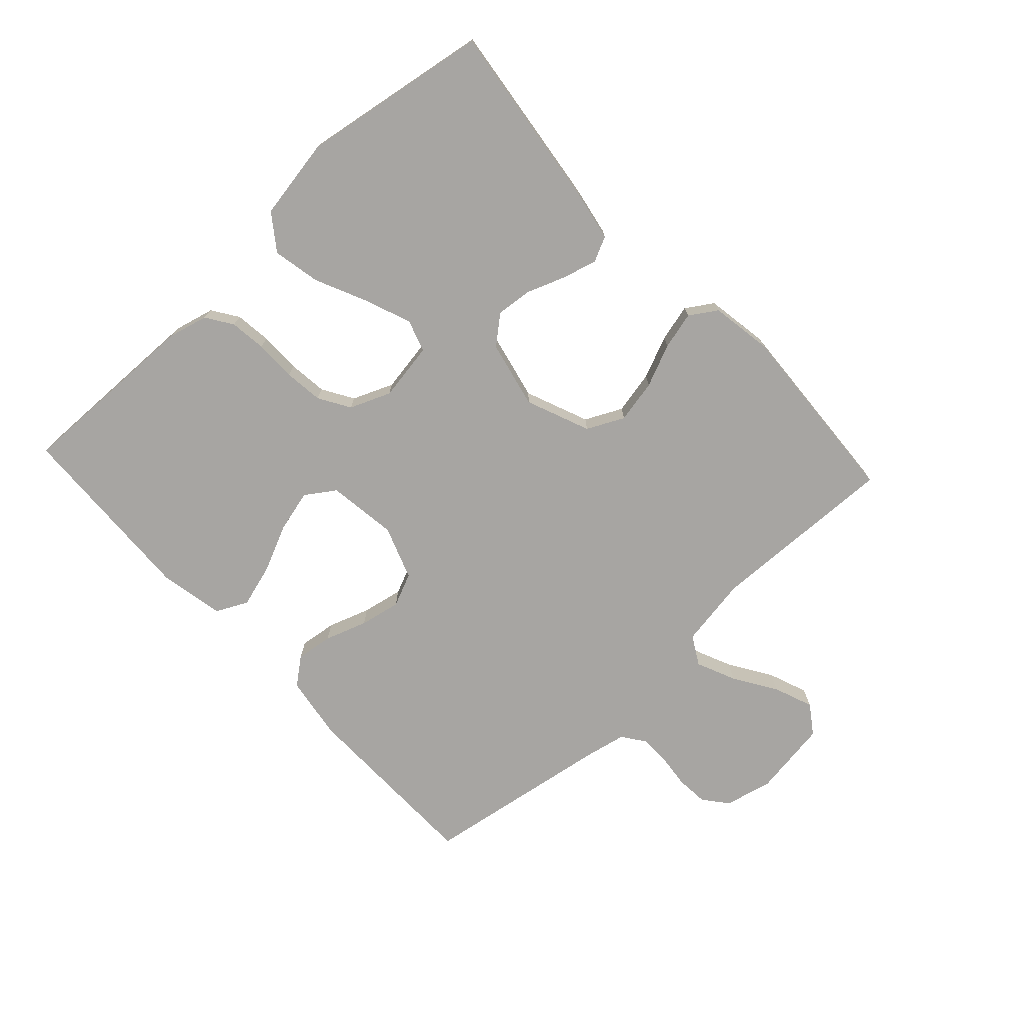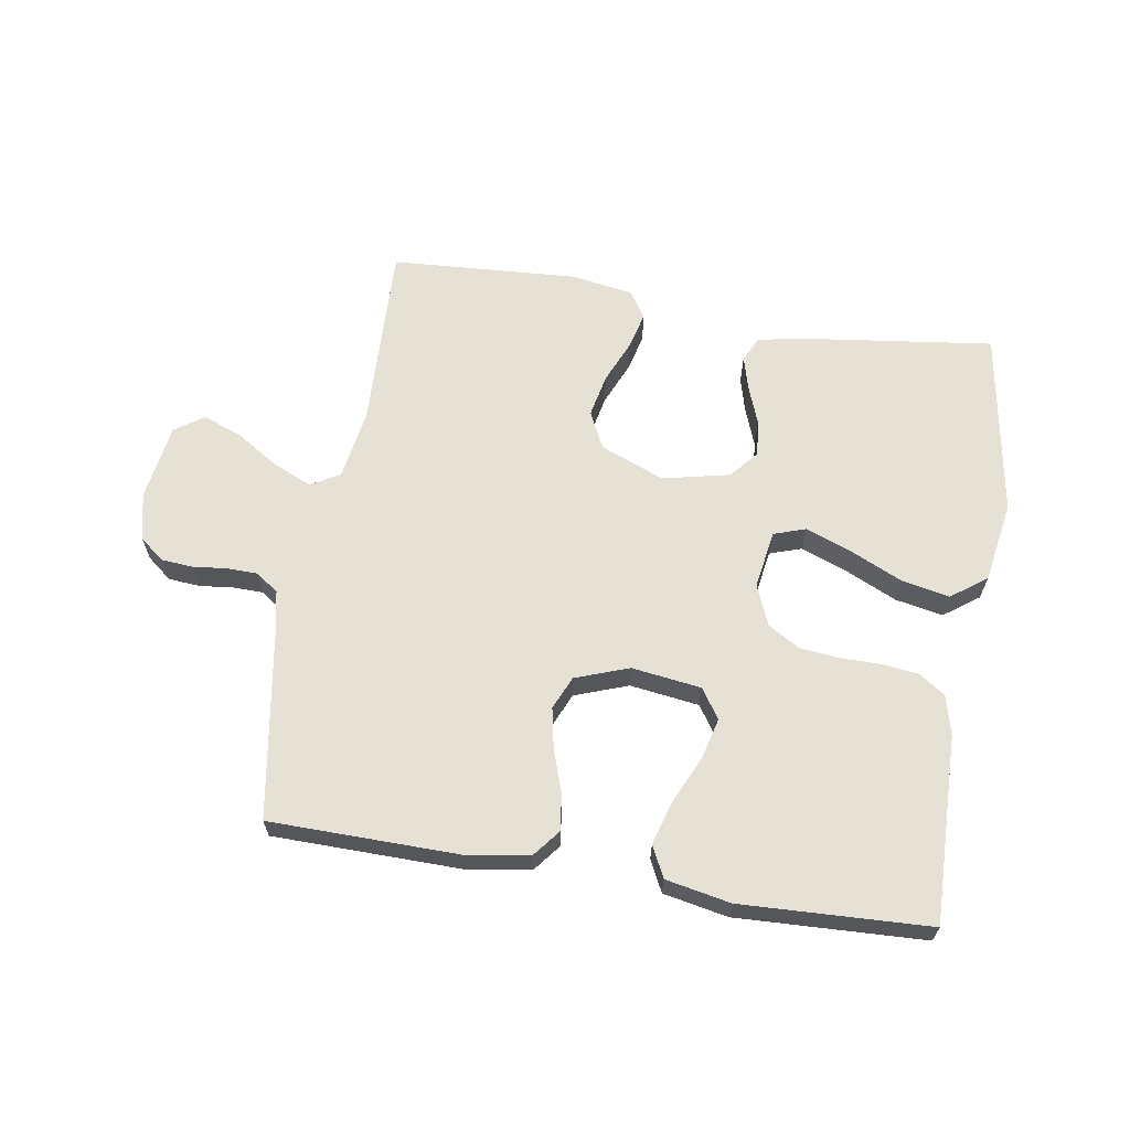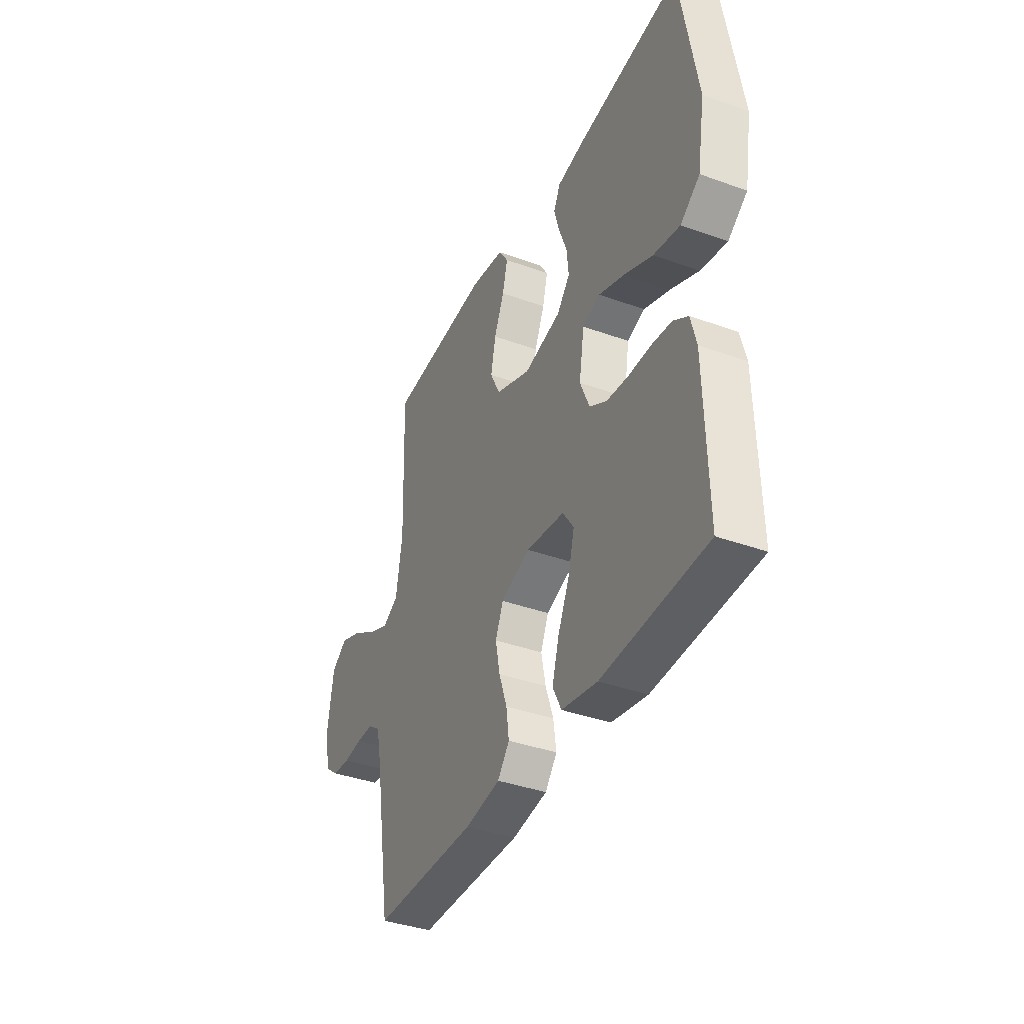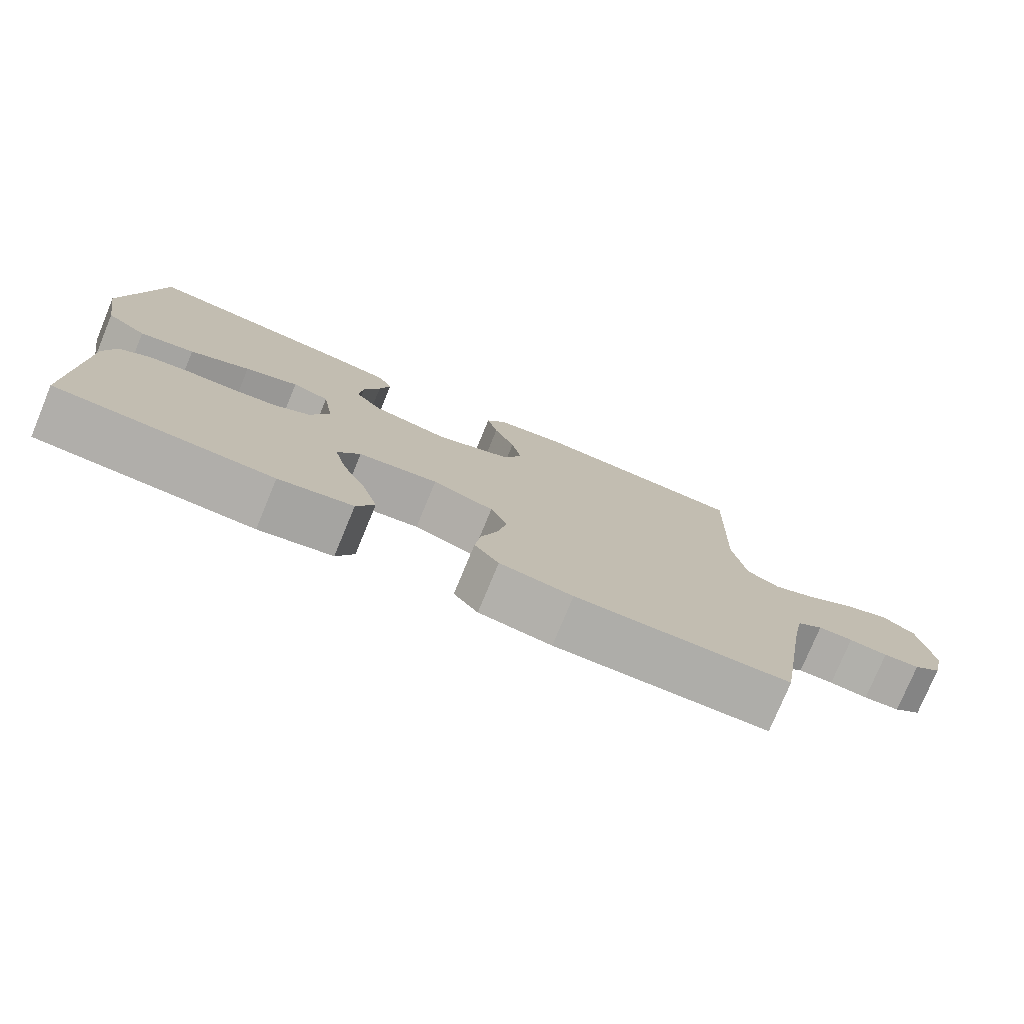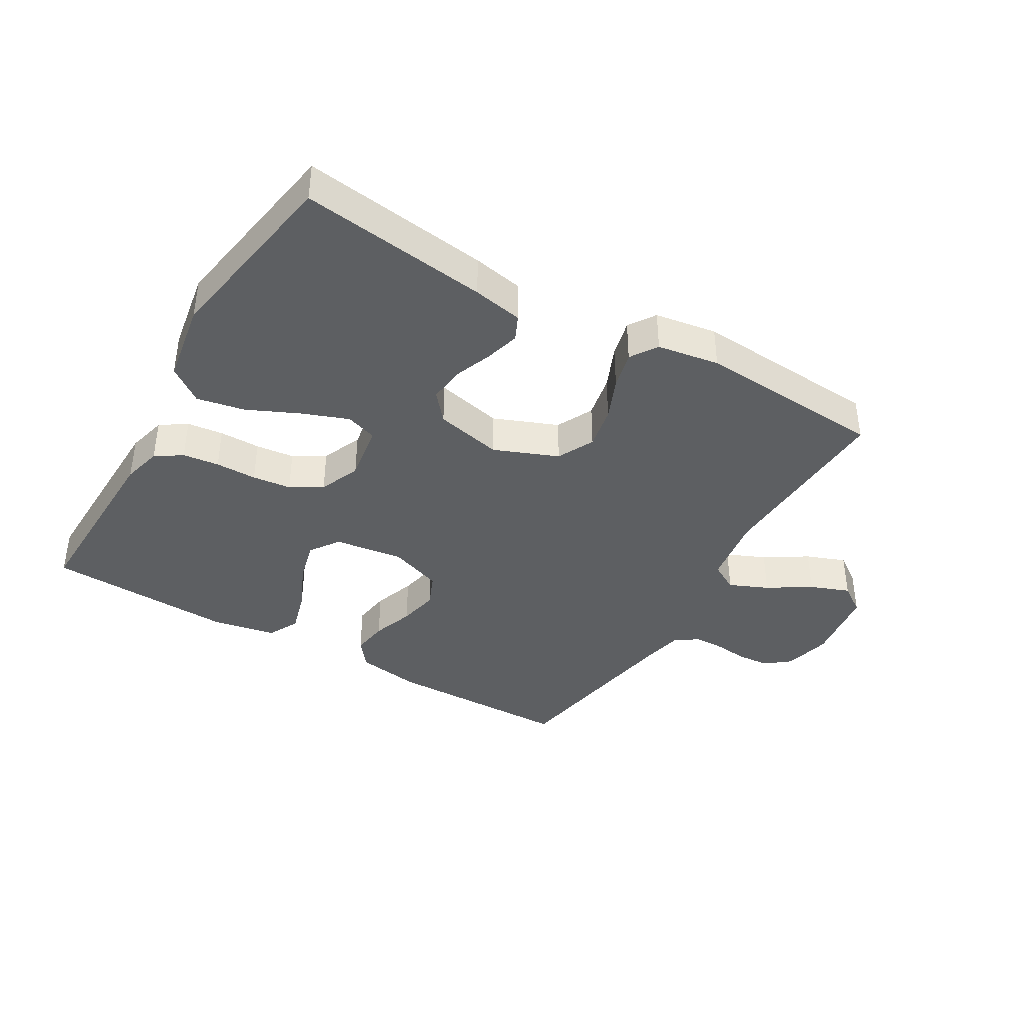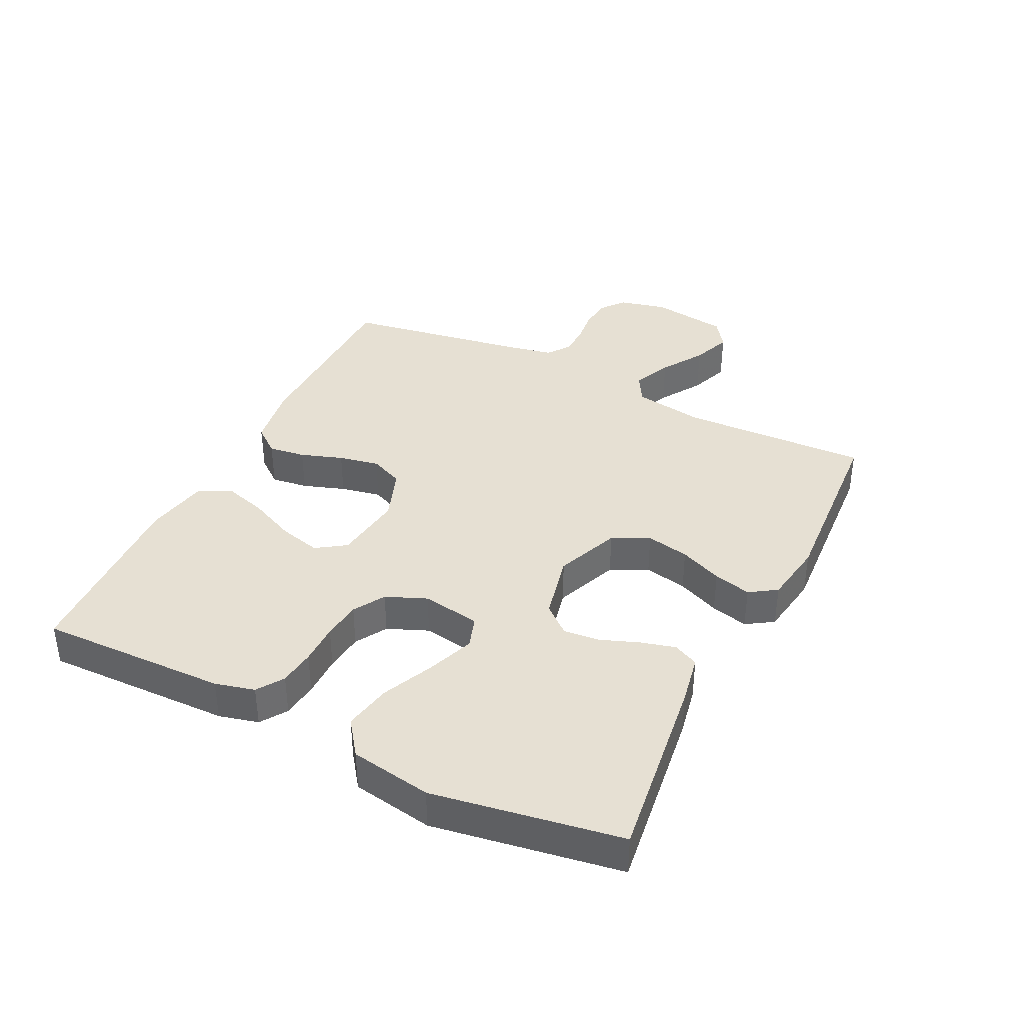
<metadata>
{"format":"obj","ext":"obj","renderer":"f3d","projection":"perspective","resolution":1024,"background":"white","views":[{"elev":-73.9,"azim":-47.1,"up":"+Y"},{"elev":64.1,"azim":-170.7,"up":"+Y"},{"elev":-38.5,"azim":-114.5,"up":"+Z"},{"elev":-77.3,"azim":-22.5,"up":"+Z"},{"elev":-39.5,"azim":-30.5,"up":"+Y"},{"elev":38.5,"azim":-63.7,"up":"+Y"}]}
</metadata>
<code>
v -0.5 0.07 0.5
v -0.2 0.07 0.461
v -0.12 0.07 0.446
v -0.101 0.07 0.406
v -0.116 0.07 0.351
v -0.139 0.07 0.29
v -0.145 0.07 0.232
v -0.107 0.07 0.187
v 0 0.07 0.163
v 0.102 0.07 0.204
v 0.131 0.07 0.263
v 0.117 0.07 0.332
v 0.088 0.07 0.4
v 0.073 0.07 0.46
v 0.101 0.07 0.503
v 0.2 0.07 0.519
v 0.5 0.07 0.5
v 0.489 0.07 0.2
v 0.507 0.07 0.087
v 0.553 0.07 0.061
v 0.615 0.07 0.088
v 0.683 0.07 0.131
v 0.746 0.07 0.155
v 0.792 0.07 0.123
v 0.81 0.07 0
v 0.792 0.07 -0.076
v 0.753 0.07 -0.107
v 0.702 0.07 -0.111
v 0.648 0.07 -0.105
v 0.599 0.07 -0.106
v 0.563 0.07 -0.132
v 0.549 0.07 -0.2
v 0.5 0.07 -0.5
v 0.2 0.07 -0.504
v 0.098 0.07 -0.488
v 0.064 0.07 -0.445
v 0.072 0.07 -0.386
v 0.095 0.07 -0.319
v 0.108 0.07 -0.254
v 0.085 0.07 -0.201
v 0 0.07 -0.17
v -0.111 0.07 -0.185
v -0.143 0.07 -0.232
v -0.126 0.07 -0.299
v -0.092 0.07 -0.374
v -0.072 0.07 -0.443
v -0.097 0.07 -0.493
v -0.2 0.07 -0.513
v -0.5 0.07 -0.5
v -0.493 0.07 -0.2
v -0.477 0.07 -0.137
v -0.435 0.07 -0.109
v -0.377 0.07 -0.102
v -0.311 0.07 -0.102
v -0.249 0.07 -0.095
v -0.199 0.07 -0.065
v -0.172 0.07 0
v -0.187 0.07 0.093
v -0.238 0.07 0.11
v -0.312 0.07 0.082
v -0.395 0.07 0.044
v -0.471 0.07 0.029
v -0.527 0.07 0.07
v -0.549 0.07 0.2
v -0.5 0 0.5
v -0.2 0 0.461
v -0.12 0 0.446
v -0.101 0 0.406
v -0.116 0 0.351
v -0.139 0 0.29
v -0.145 0 0.232
v -0.107 0 0.187
v 0 0 0.163
v 0.102 0 0.204
v 0.131 0 0.263
v 0.117 0 0.332
v 0.088 0 0.4
v 0.073 0 0.46
v 0.101 0 0.503
v 0.2 0 0.519
v 0.5 0 0.5
v 0.489 0 0.2
v 0.507 0 0.087
v 0.553 0 0.061
v 0.615 0 0.088
v 0.683 0 0.131
v 0.746 0 0.155
v 0.792 0 0.123
v 0.81 0 0
v 0.792 0 -0.076
v 0.753 0 -0.107
v 0.702 0 -0.111
v 0.648 0 -0.105
v 0.599 0 -0.106
v 0.563 0 -0.132
v 0.549 0 -0.2
v 0.5 0 -0.5
v 0.2 0 -0.504
v 0.098 0 -0.488
v 0.064 0 -0.445
v 0.072 0 -0.386
v 0.095 0 -0.319
v 0.108 0 -0.254
v 0.085 0 -0.201
v 0 0 -0.17
v -0.111 0 -0.185
v -0.143 0 -0.232
v -0.126 0 -0.299
v -0.092 0 -0.374
v -0.072 0 -0.443
v -0.097 0 -0.493
v -0.2 0 -0.513
v -0.5 0 -0.5
v -0.493 0 -0.2
v -0.477 0 -0.137
v -0.435 0 -0.109
v -0.377 0 -0.102
v -0.311 0 -0.102
v -0.249 0 -0.095
v -0.199 0 -0.065
v -0.172 0 0
v -0.187 0 0.093
v -0.238 0 0.11
v -0.312 0 0.082
v -0.395 0 0.044
v -0.471 0 0.029
v -0.527 0 0.07
v -0.549 0 0.2
f 4 5 6
f 3 4 6
f 2 3 6
f 1 2 6
f 64 1 6
f 63 64 6
f 62 63 6
f 61 62 6
f 60 61 6
f 59 60 6 7
f 58 59 7 8
f 57 58 8 9
f 56 57 9 10
f 52 53 54
f 51 52 54
f 50 51 54
f 49 50 54
f 48 49 54
f 47 48 54
f 46 47 54
f 45 46 54
f 44 45 54
f 43 44 54 55
f 42 43 55 56
f 36 37 38
f 35 36 38
f 34 35 38
f 33 34 38
f 32 33 38
f 31 32 38 39
f 30 31 39 40
f 27 28 29
f 26 27 29
f 25 26 29
f 24 25 29
f 23 24 29
f 22 23 29
f 21 22 29
f 20 21 29 30
f 30 40 41
f 20 30 41
f 19 20 41
f 16 17 18
f 15 16 18
f 14 15 18
f 13 14 18
f 12 13 18
f 11 12 18 19
f 42 56 10
f 41 42 10
f 19 41 10
f 10 11 19
f 70 69 68
f 70 68 67
f 70 67 66
f 70 66 65
f 70 65 128
f 70 128 127
f 70 127 126
f 70 126 125
f 70 125 124
f 71 70 124 123
f 72 71 123 122
f 73 72 122 121
f 74 73 121 120
f 118 117 116
f 118 116 115
f 118 115 114
f 118 114 113
f 118 113 112
f 118 112 111
f 118 111 110
f 118 110 109
f 118 109 108
f 119 118 108 107
f 120 119 107 106
f 102 101 100
f 102 100 99
f 102 99 98
f 102 98 97
f 102 97 96
f 103 102 96 95
f 104 103 95 94
f 93 92 91
f 93 91 90
f 93 90 89
f 93 89 88
f 93 88 87
f 93 87 86
f 93 86 85
f 94 93 85 84
f 105 104 94
f 105 94 84
f 105 84 83
f 82 81 80
f 82 80 79
f 82 79 78
f 82 78 77
f 82 77 76
f 83 82 76 75
f 74 120 106
f 74 106 105
f 74 105 83
f 83 75 74
f 1 65 66 2
f 2 66 67 3
f 3 67 68 4
f 4 68 69 5
f 5 69 70 6
f 6 70 71 7
f 7 71 72 8
f 8 72 73 9
f 9 73 74 10
f 10 74 75 11
f 11 75 76 12
f 12 76 77 13
f 13 77 78 14
f 14 78 79 15
f 15 79 80 16
f 16 80 81 17
f 17 81 82 18
f 18 82 83 19
f 19 83 84 20
f 20 84 85 21
f 21 85 86 22
f 22 86 87 23
f 23 87 88 24
f 24 88 89 25
f 25 89 90 26
f 26 90 91 27
f 27 91 92 28
f 28 92 93 29
f 29 93 94 30
f 30 94 95 31
f 31 95 96 32
f 32 96 97 33
f 33 97 98 34
f 34 98 99 35
f 35 99 100 36
f 36 100 101 37
f 37 101 102 38
f 38 102 103 39
f 39 103 104 40
f 40 104 105 41
f 41 105 106 42
f 42 106 107 43
f 43 107 108 44
f 44 108 109 45
f 45 109 110 46
f 46 110 111 47
f 47 111 112 48
f 48 112 113 49
f 49 113 114 50
f 50 114 115 51
f 51 115 116 52
f 52 116 117 53
f 53 117 118 54
f 54 118 119 55
f 55 119 120 56
f 56 120 121 57
f 57 121 122 58
f 58 122 123 59
f 59 123 124 60
f 60 124 125 61
f 61 125 126 62
f 62 126 127 63
f 63 127 128 64
f 64 128 65 1

</code>
